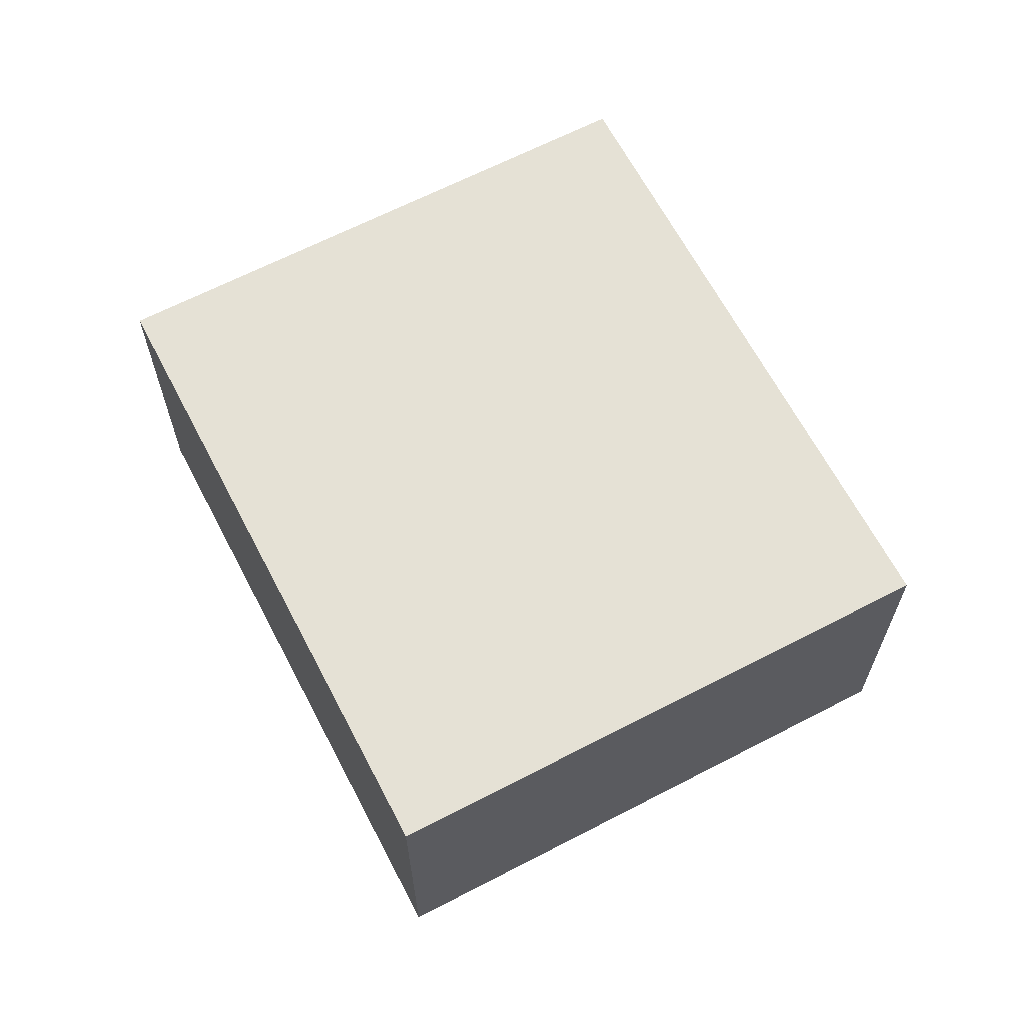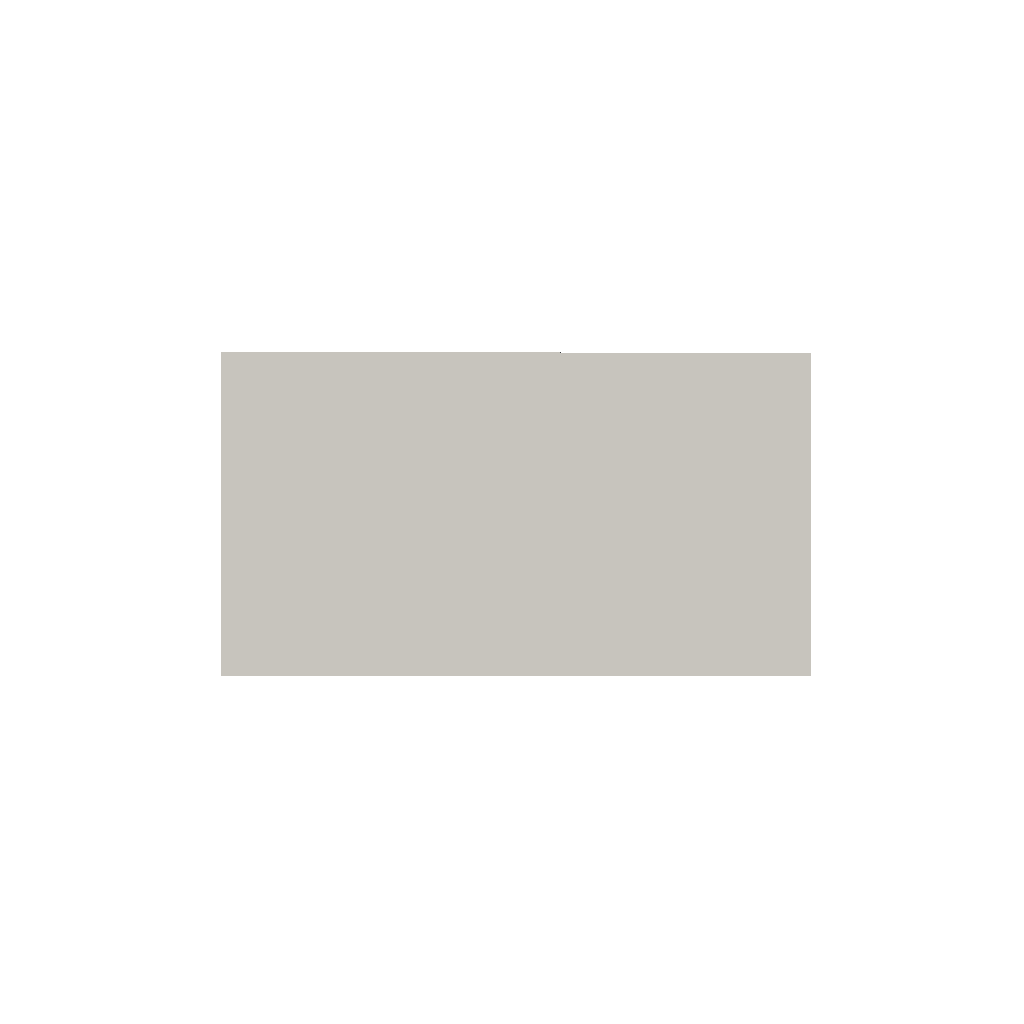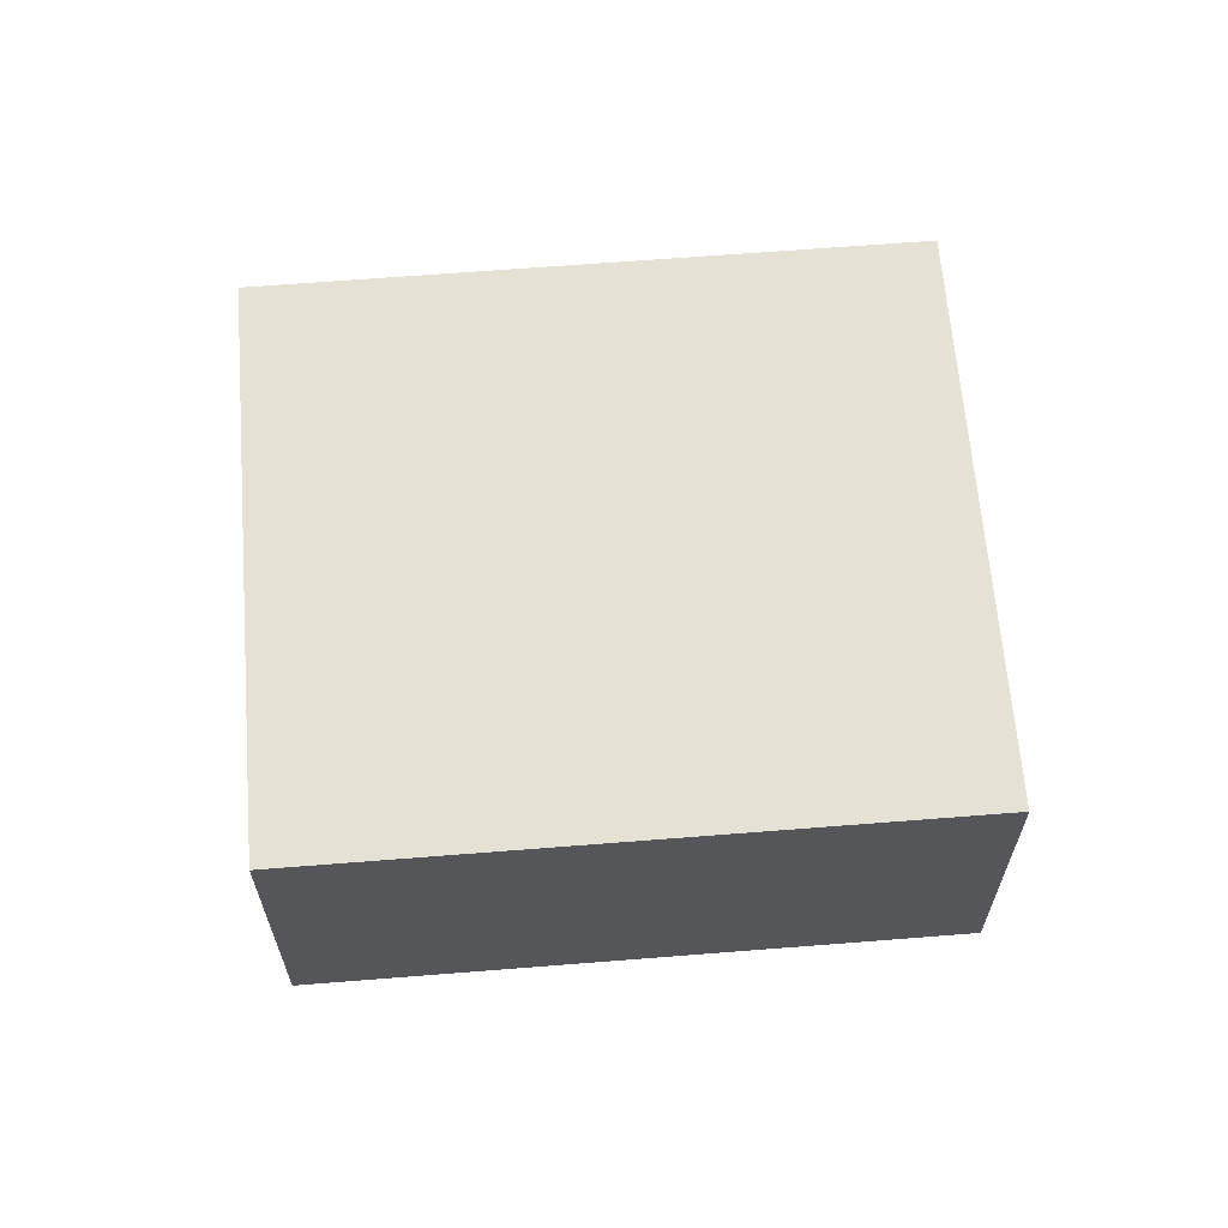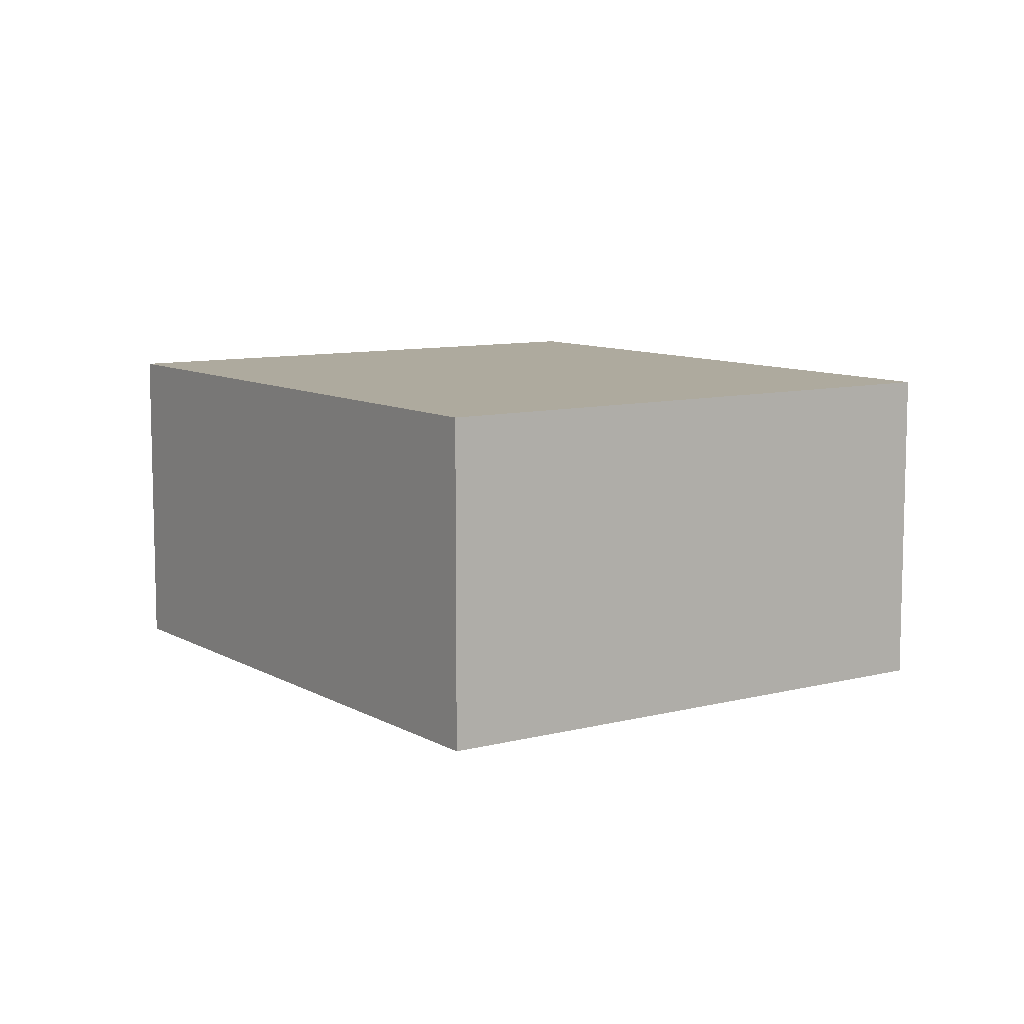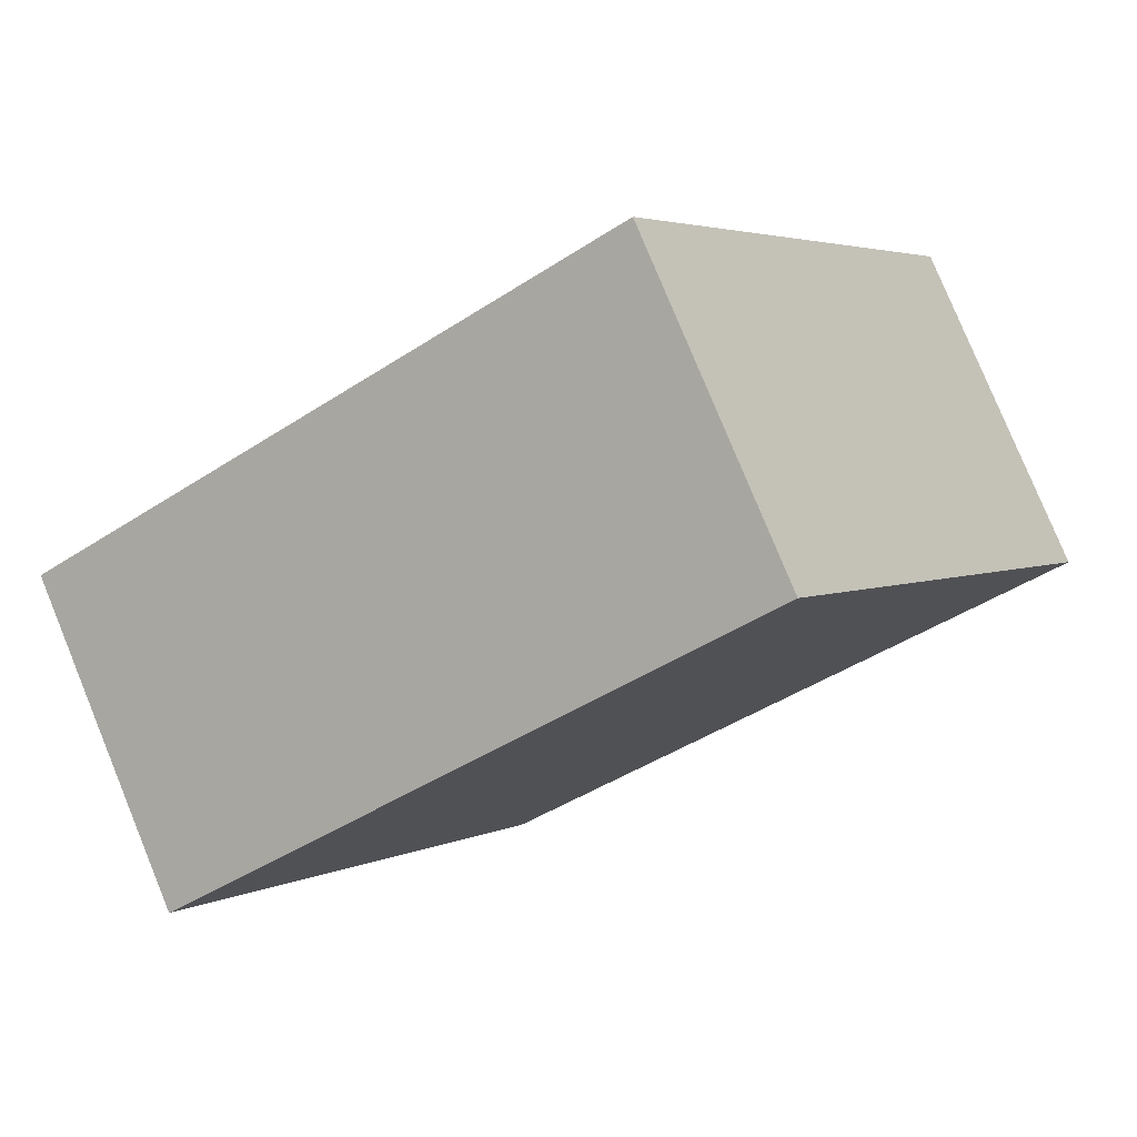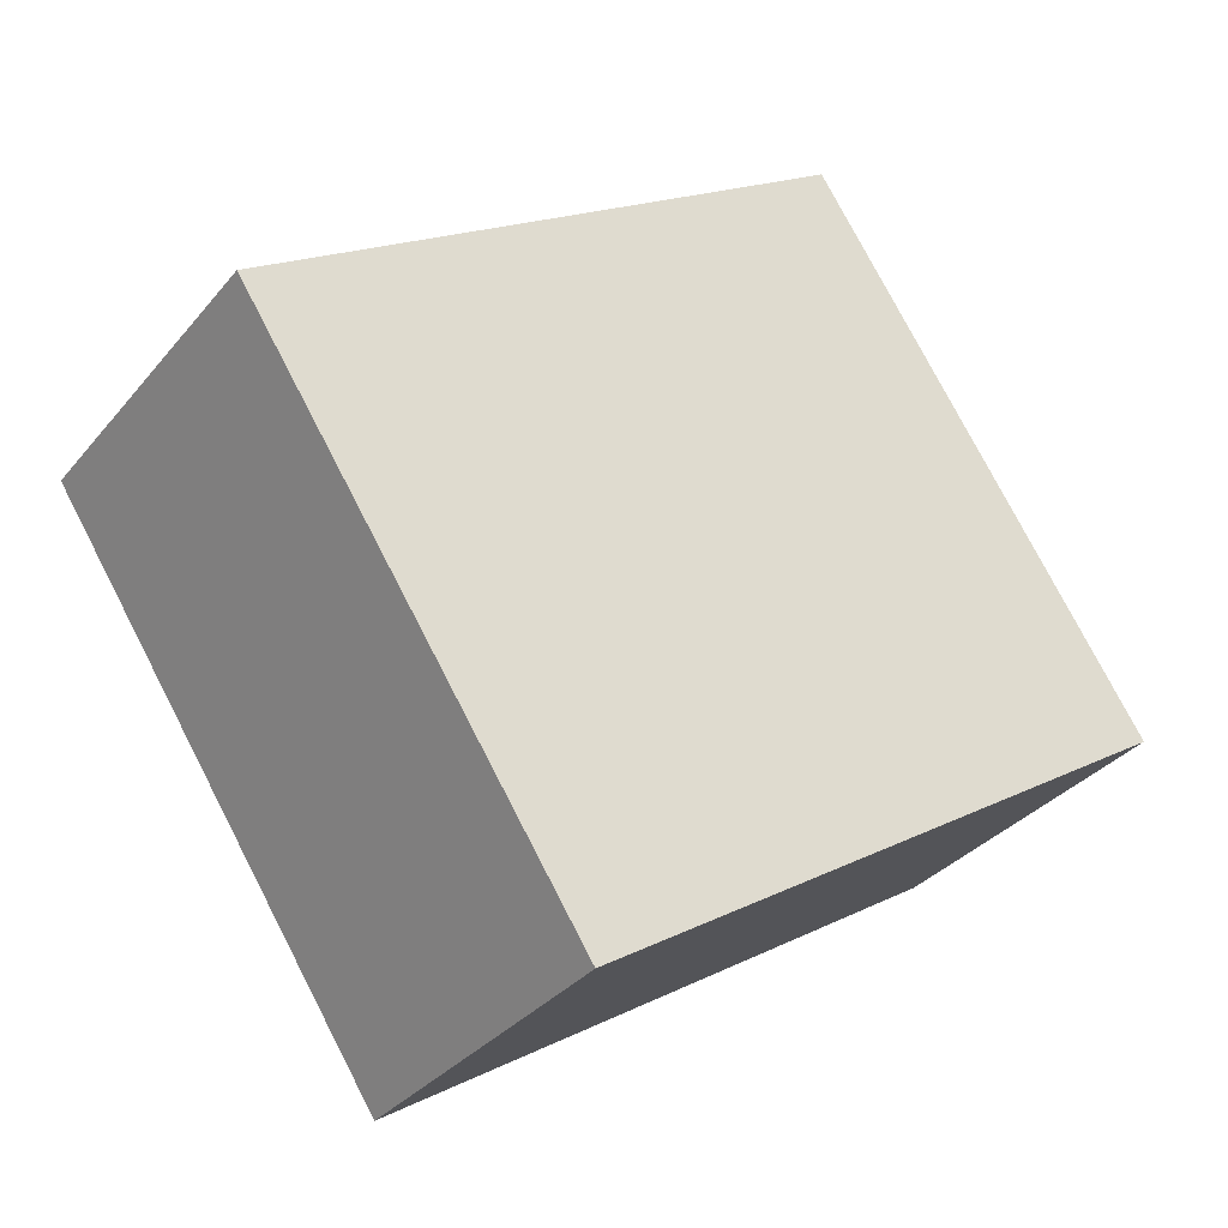
<metadata>
{"format":"obj","ext":"obj","renderer":"f3d","projection":"perspective","resolution":1024,"background":"white","views":[{"elev":65.0,"azim":-84.5,"up":"+Y"},{"elev":0.4,"azim":122.3,"up":"+Y"},{"elev":64.2,"azim":-151.5,"up":"+Y"},{"elev":9.2,"azim":-91.4,"up":"+Y"},{"elev":79.3,"azim":157.7,"up":"+Z"},{"elev":-33.0,"azim":147.1,"up":"+Z"}]}
</metadata>
<code>
v  1.76 1.766 2.701
v  3.072 1.766 -2.001
v  0 1.766 1.081e-16
v  4.831 1.766 0.7
v  3.072 1.225e-16 -2.001
v  0 0 0
v  1.76 -1.654e-16 2.701
v  4.831 -4.286e-17 0.7
g defaultobject
f 1 2 3
f 2 1 4
f 5 3 2
f 3 5 6
f 6 1 3
f 1 6 7
f 7 4 1
f 4 7 8
f 8 2 4
f 2 8 5
f 8 6 5
f 6 8 7

</code>
